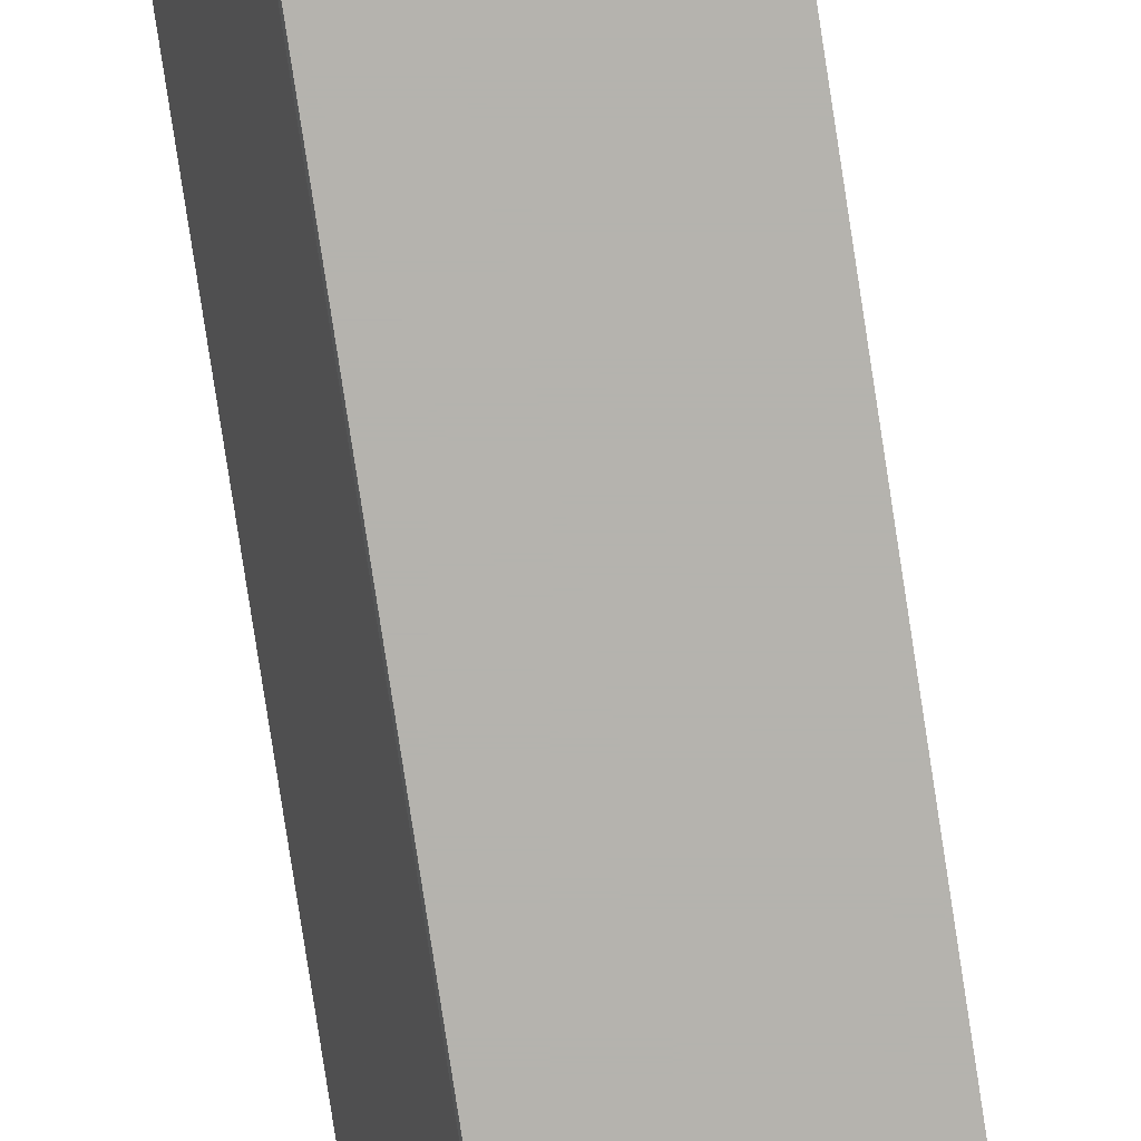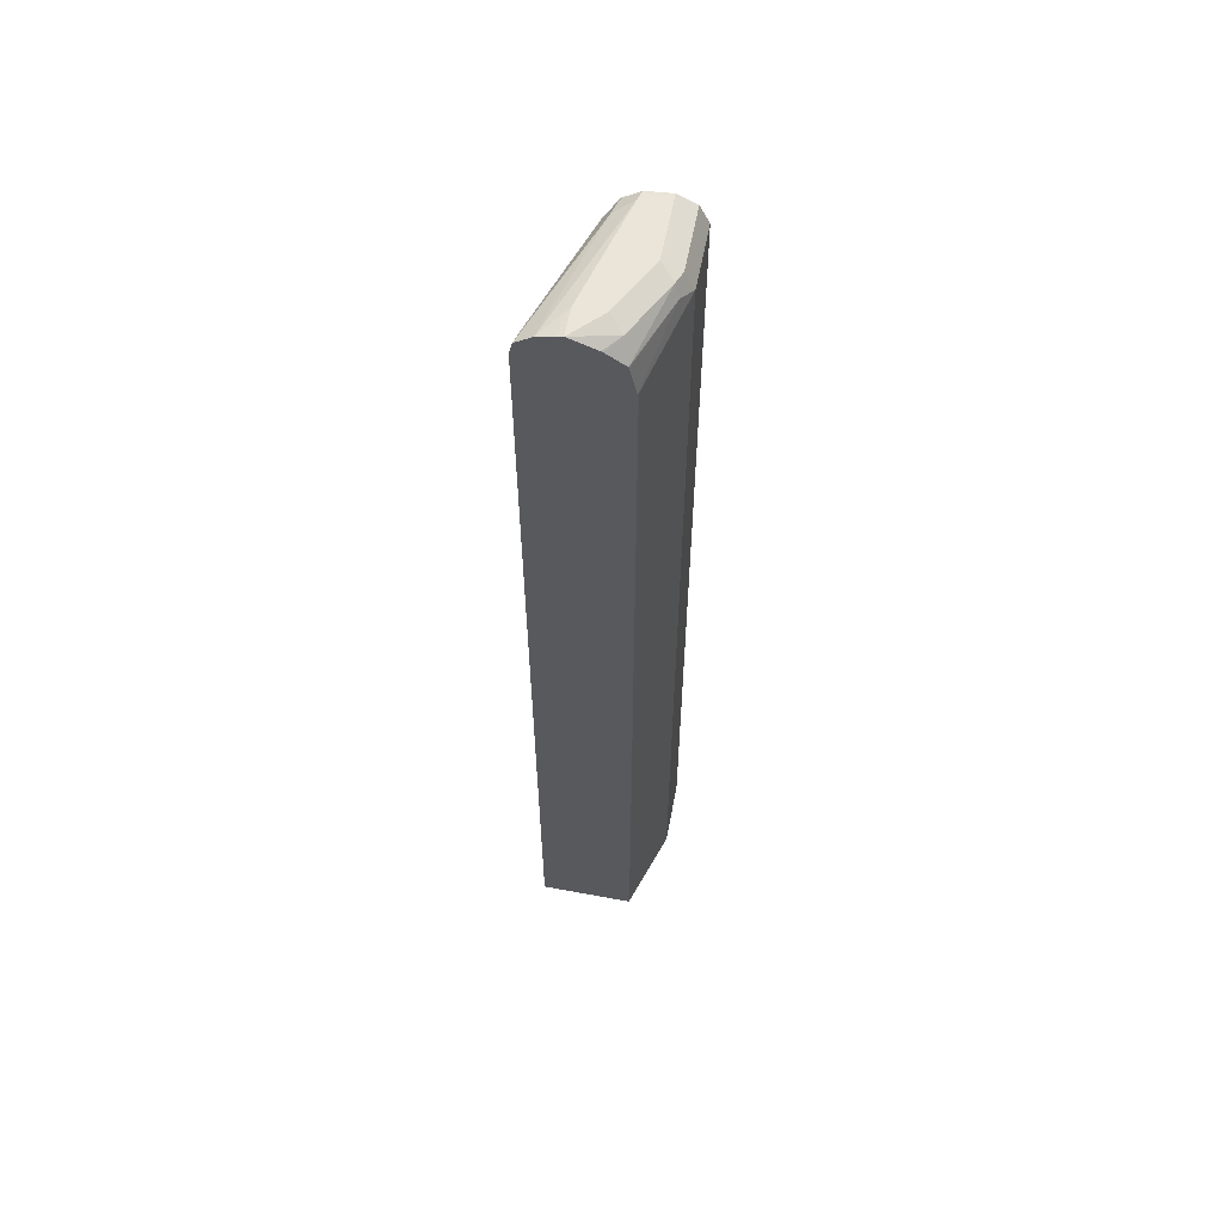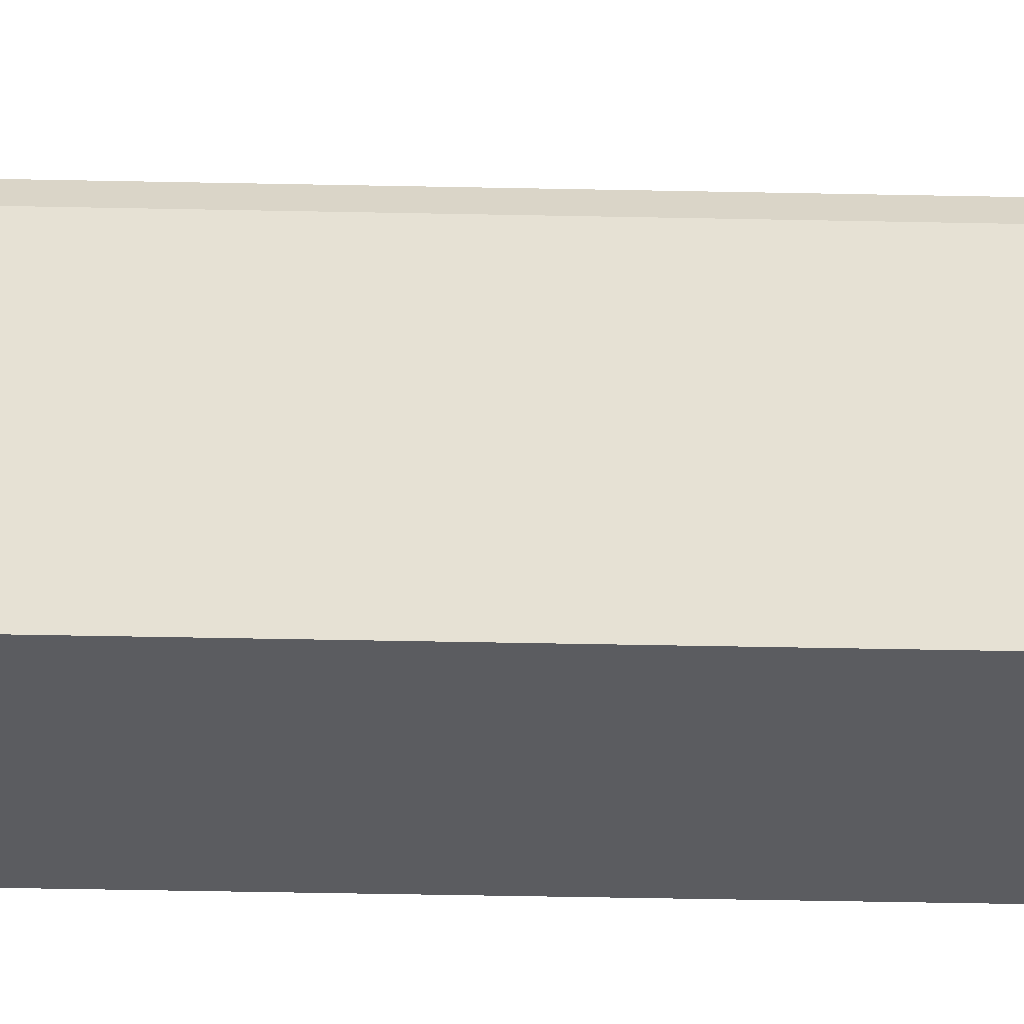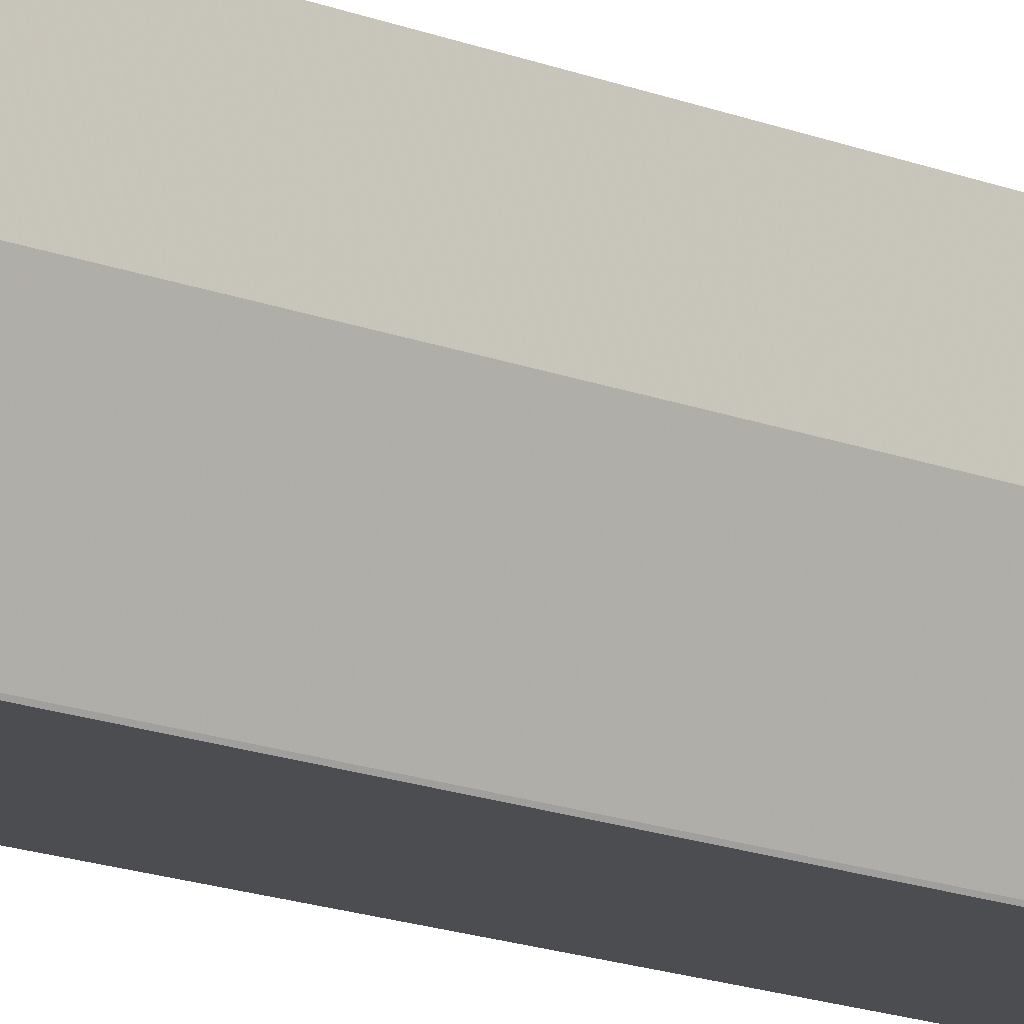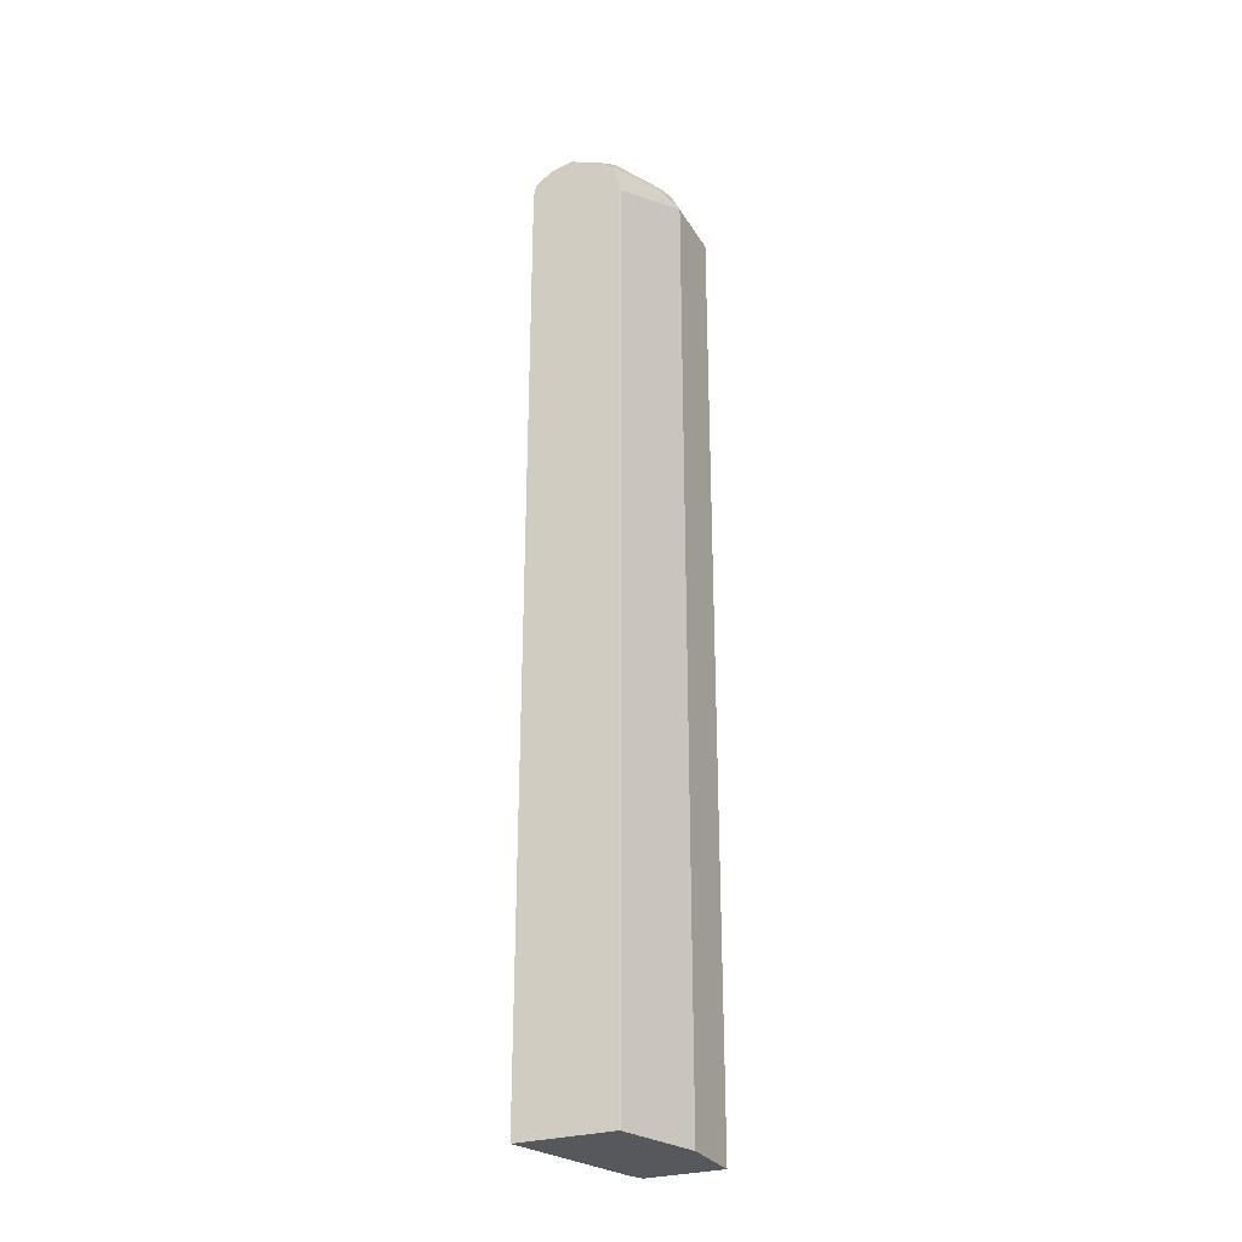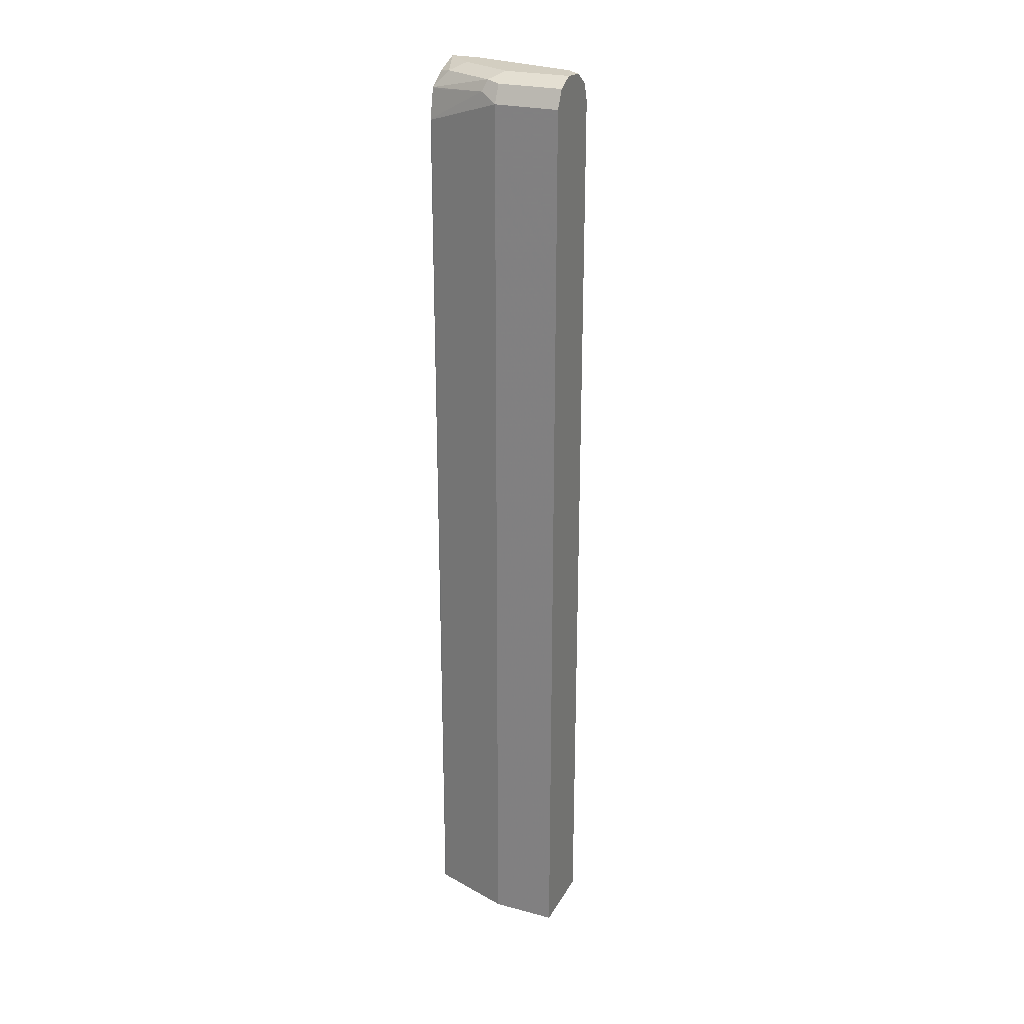
<metadata>
{"format":"obj","ext":"obj","renderer":"f3d","projection":"perspective","resolution":1024,"background":"white","views":[{"elev":-79.9,"azim":8.7,"up":"+Z"},{"elev":58.7,"azim":-169.1,"up":"+Y"},{"elev":-34.6,"azim":88.3,"up":"+Z"},{"elev":-15.9,"azim":-129.7,"up":"+Z"},{"elev":-28.2,"azim":-154.9,"up":"+Y"},{"elev":24.9,"azim":-66.6,"up":"+Y"}]}
</metadata>
<code>
v -0.5123 0.6724 0.1094
v -0.4803 0.6724 0.09605
v -0.5123 0.6724 0.03202
v -0.5337 0.6617 0.1094
v -0.483 0.6697 0.1094
v -0.4483 0.6724 -0.03202
v -0.467 0.659 0.1094
v -0.459 0.6617 0.08538
v -0.4224 0.6662 -0.06559
v -0.4803 0.6724 -0.03202
v -0.5283 0.6643 0.01602
v -0.5337 0.6617 0.03202
v -0.5443 0.6403 0.1094
v -0.4483 0.6724 -0.06559
v -0.4405 0.6708 -0.06559
v -0.4638 0.6569 0.1094
v -0.4178 0.6633 -0.06559
v -0.4616 0.6537 0.1094
v -0.4031 0.6535 -0.06559
v -0.4963 0.6643 -0.04802
v -0.5035 0.6447 -0.06559
v -0.5337 0.651 0.01069
v -0.5443 0.6403 0.03202
v -0.5443 -0.4792 0.1094
v -0.4798 0.6605 -0.06559
v -0.4483 0.6403 0.09605
v -0.455 0.6336 0.1094
v -0.4056 0.651 -0.05336
v -0.3995 0.6388 -0.06559
v -0.4819 0.6592 -0.06559
v -0.5041 0.6426 -0.06559
v -0.5043 0.6444 -0.06403
v -0.5115 0.6091 -0.06559
v -0.5123 0.6083 -0.06403
v -0.5443 -0.4792 0.03202
v -0.455 -0.4792 0.1094
v -0.4488 -0.4792 0.09716
v -0.4483 -0.4792 0.09605
v -0.3995 -0.4792 -0.06559
v -0.5115 -0.4792 -0.06559
v -0.5123 -0.4792 -0.06403
f 21 31 32
f 20 30 21
f 20 25 30
f 19 28 29
f 19 26 28
f 18 27 26
f 21 32 22
f 18 26 19
f 12 22 23
f 13 35 24
f 13 23 35
f 11 22 12
f 11 20 21
f 10 14 20
f 22 32 31
f 9 14 15
f 14 25 20
f 22 31 33
f 26 27 37
f 23 33 34
f 9 25 14
f 33 41 34
f 33 40 41
f 27 36 37
f 26 39 29
f 26 38 39
f 26 37 38
f 22 33 23
f 26 29 28
f 24 38 37
f 24 39 38
f 24 40 39
f 24 41 40
f 24 35 41
f 23 41 35
f 23 34 41
f 24 37 36
f 9 30 25
f 11 21 22
f 9 31 21
f 2 7 8
f 2 5 7
f 1 5 2
f 1 7 5
f 1 16 7
f 1 18 16
f 1 27 18
f 1 36 27
f 1 24 36
f 1 13 24
f 1 4 13
f 1 3 12
f 1 10 3
f 1 14 10
f 1 6 14
f 1 2 6
f 9 21 30
f 2 8 9
f 2 9 6
f 1 12 4
f 3 20 11
f 9 33 31
f 3 10 20
f 9 40 33
f 9 39 40
f 9 19 29
f 9 17 19
f 8 19 17
f 8 18 19
f 9 29 39
f 8 17 9
f 7 16 8
f 3 11 12
f 6 15 14
f 6 9 15
f 4 23 13
f 8 16 18
f 4 12 23

</code>
